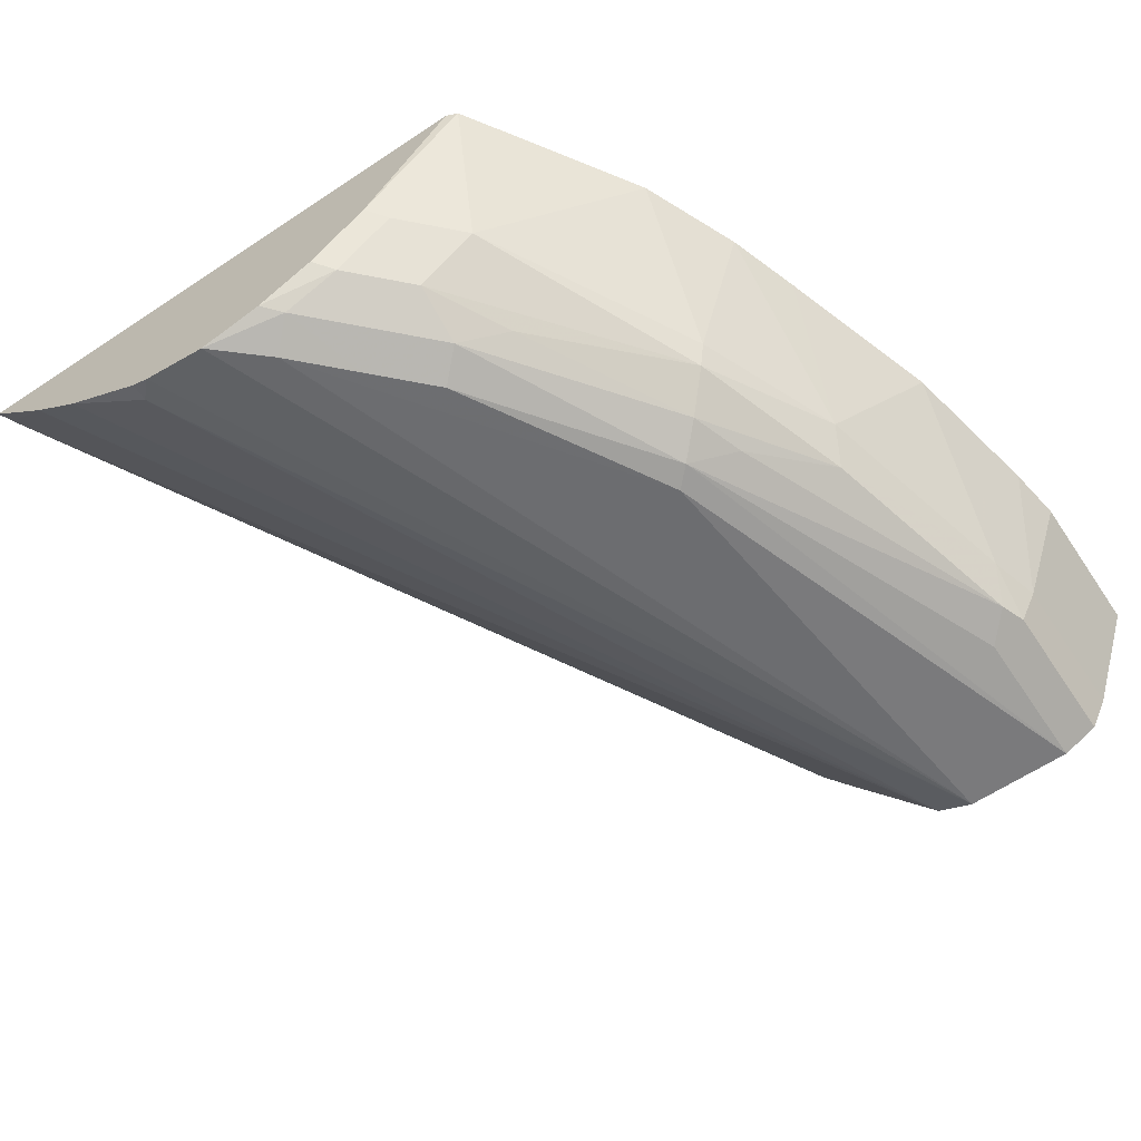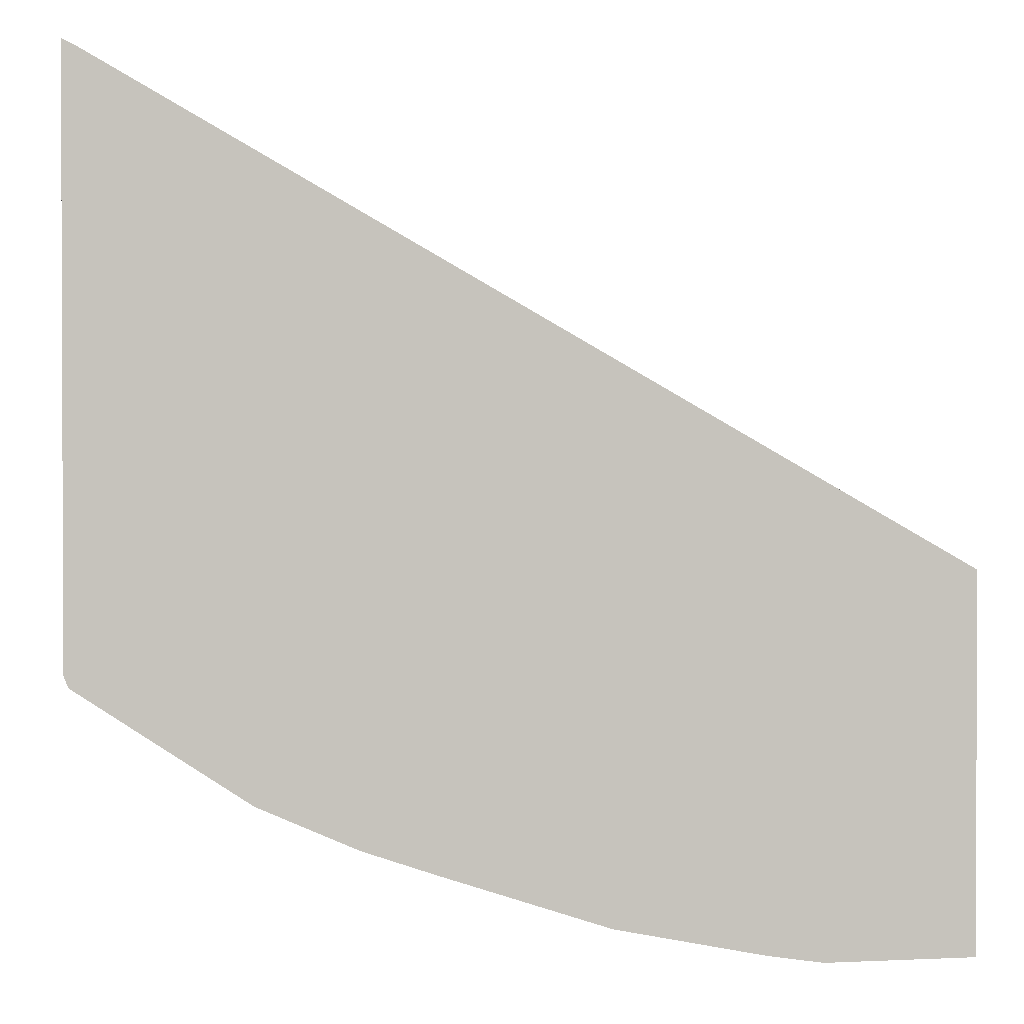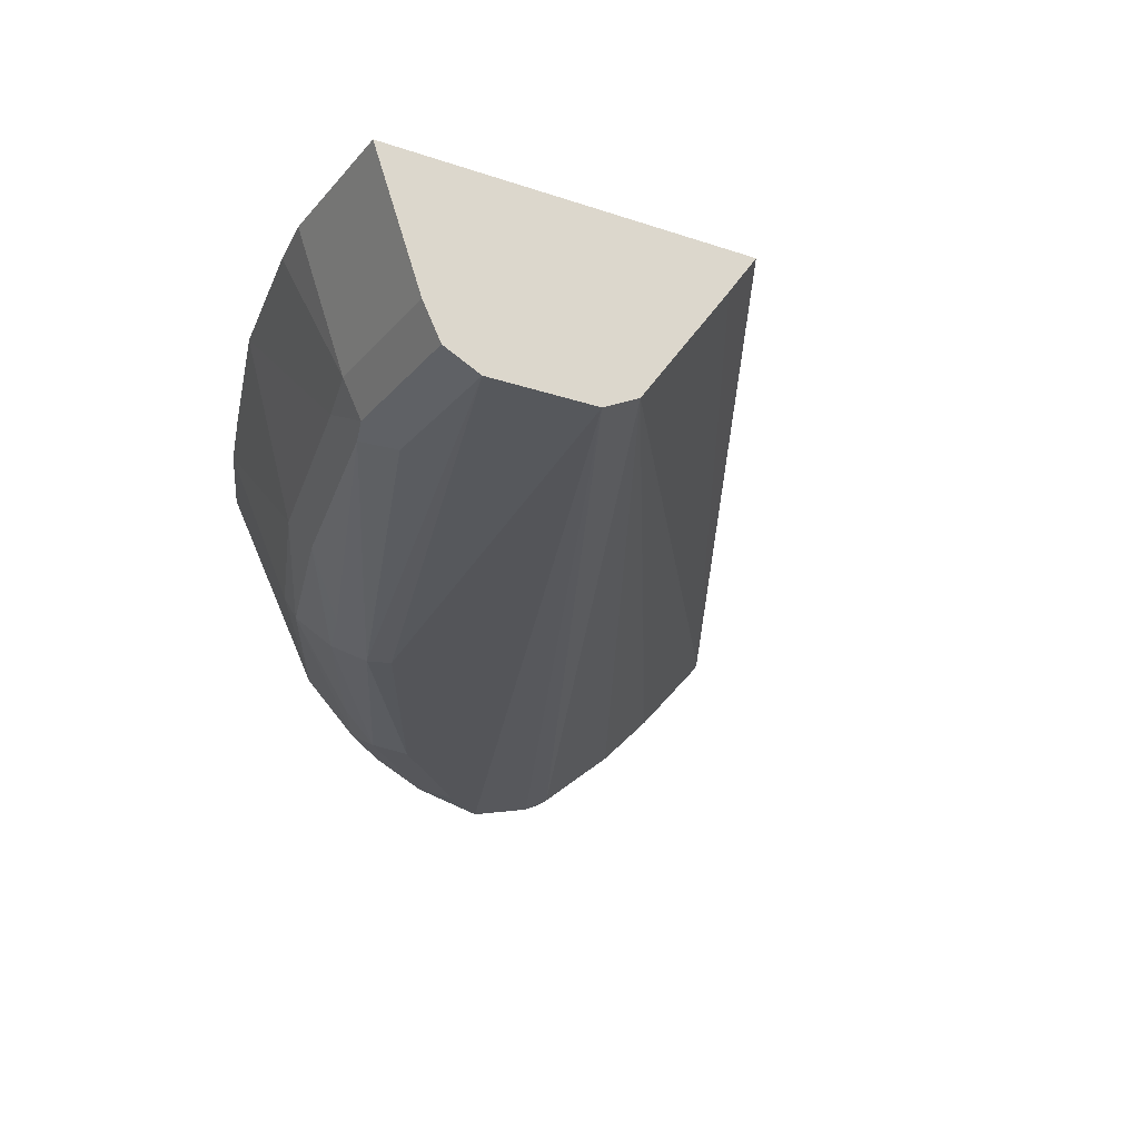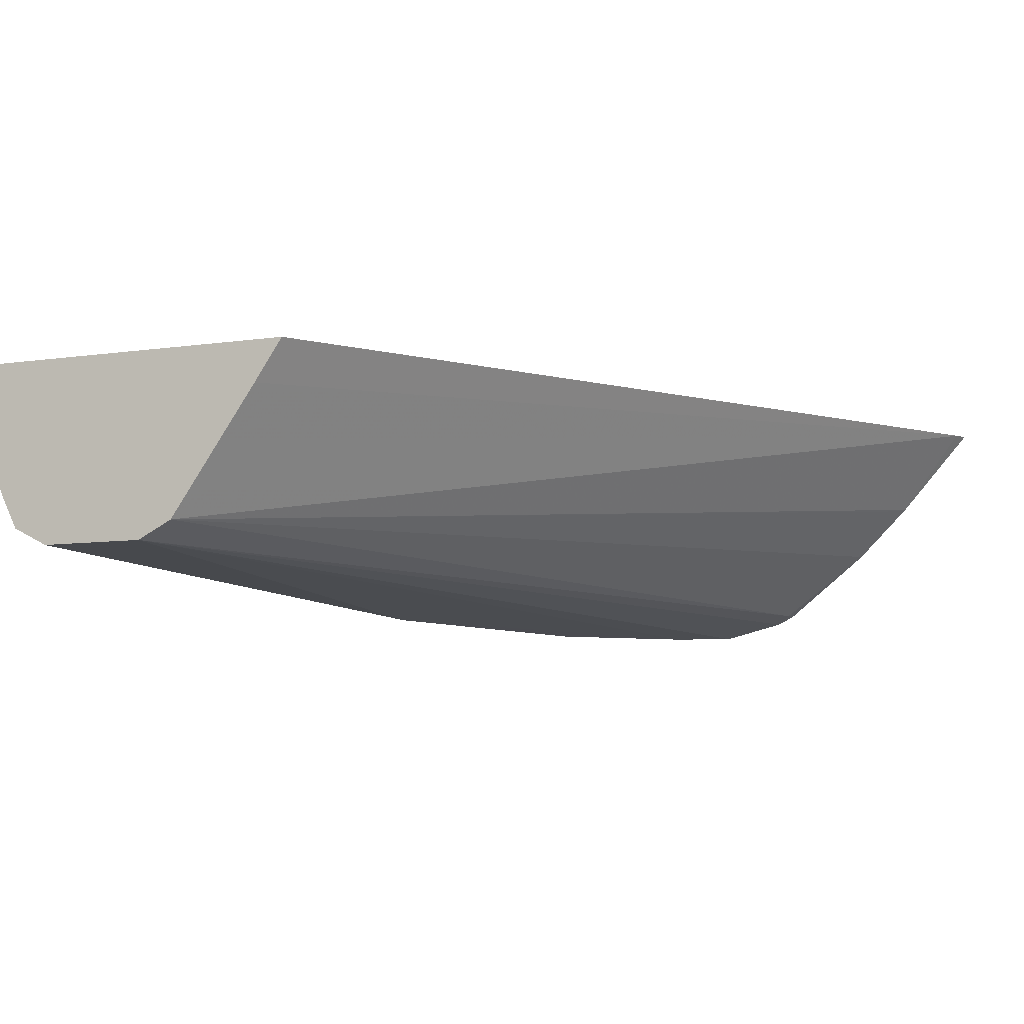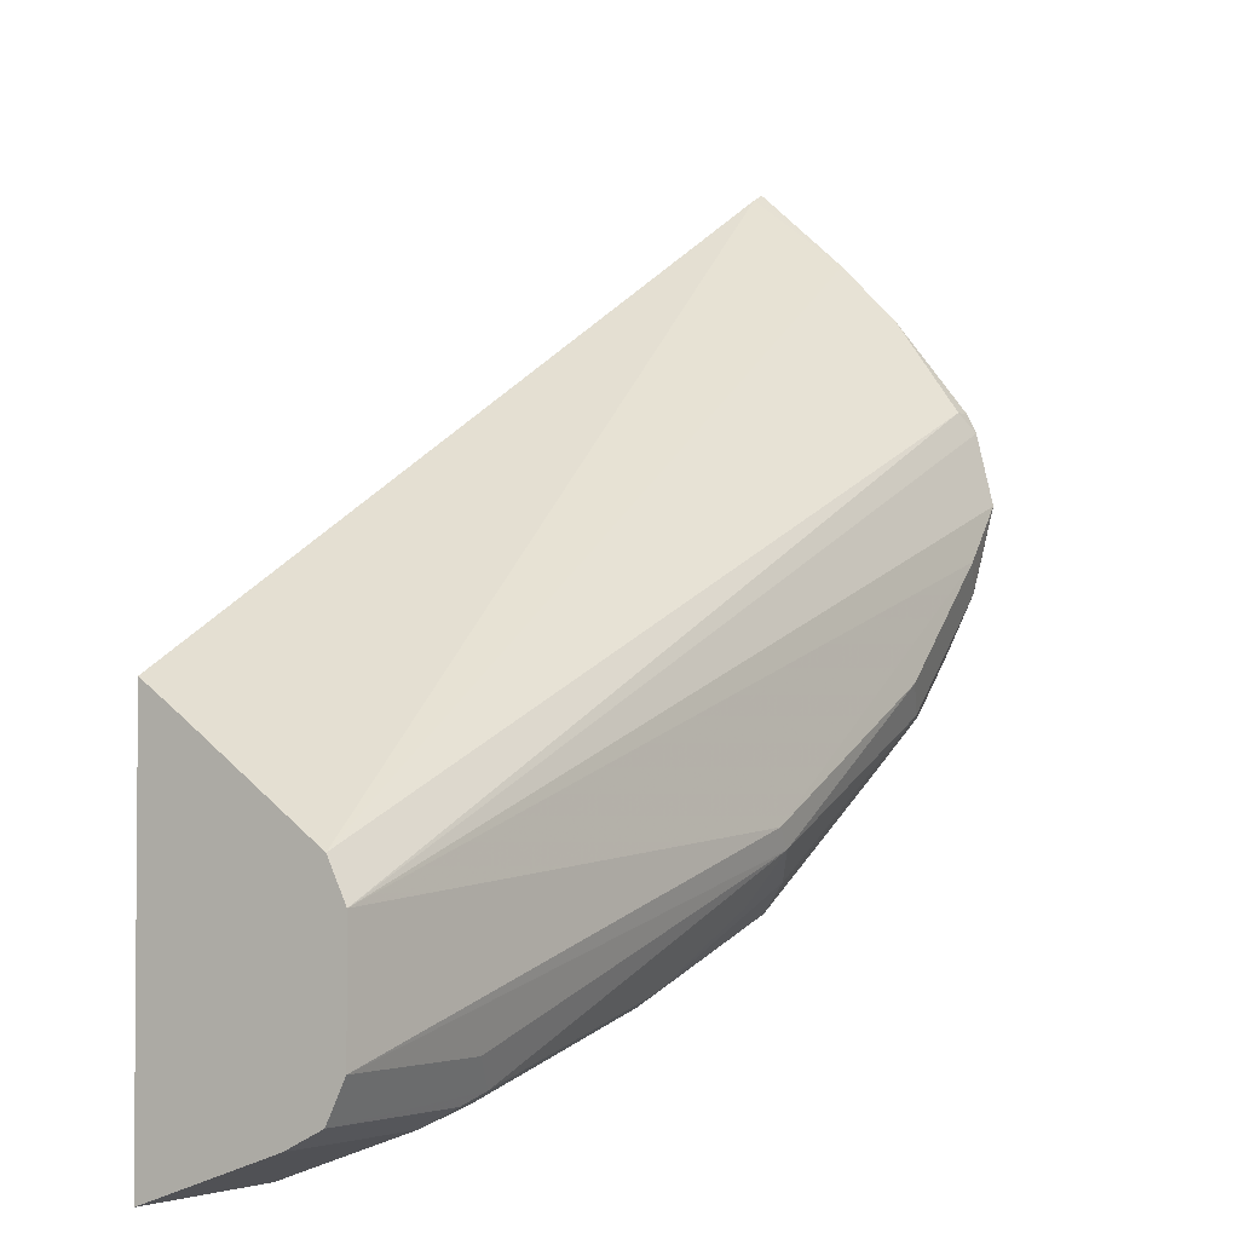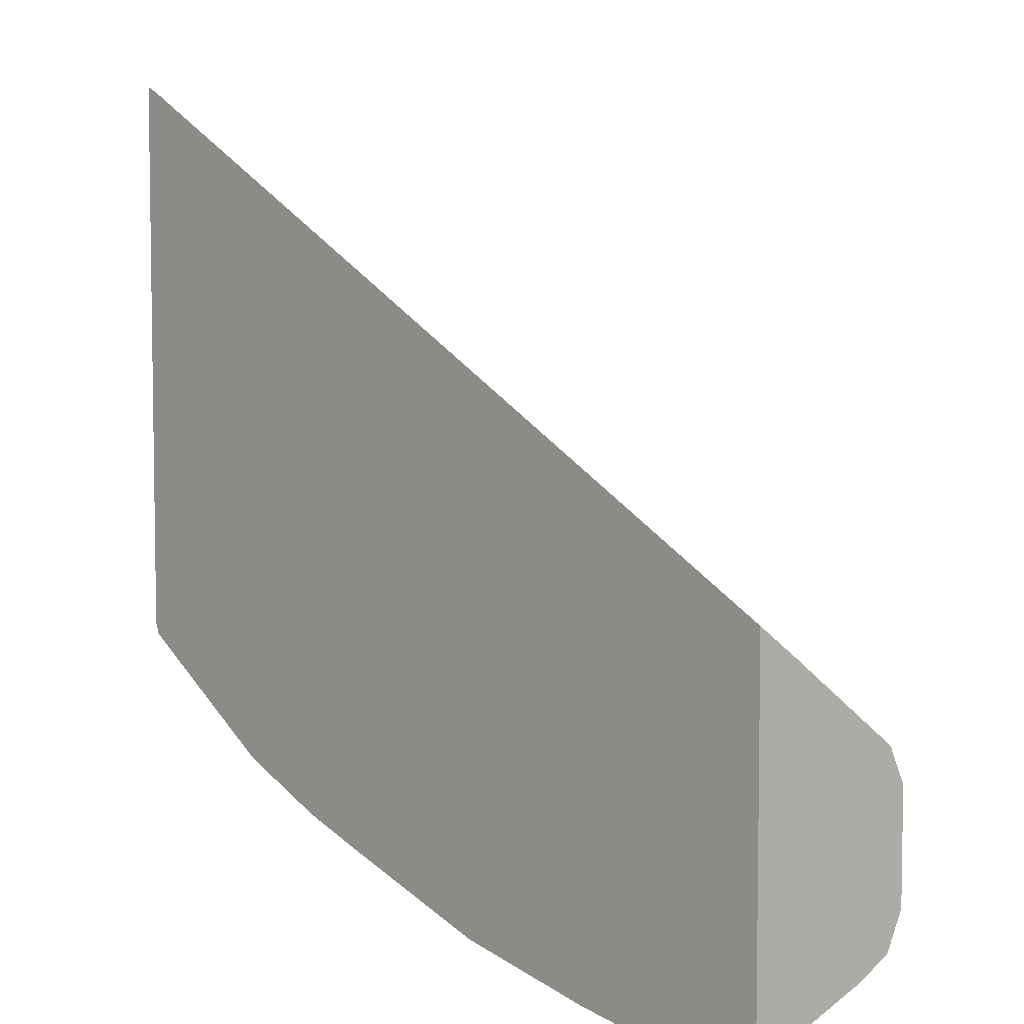
<metadata>
{"format":"obj","ext":"obj","renderer":"f3d","projection":"perspective","resolution":1024,"background":"white","views":[{"elev":-62.4,"azim":123.9,"up":"+Y"},{"elev":1.2,"azim":169.8,"up":"+Z"},{"elev":-23.9,"azim":-119.5,"up":"+Y"},{"elev":-7.3,"azim":-66.4,"up":"+Y"},{"elev":-2.8,"azim":-56.4,"up":"+Z"},{"elev":5.6,"azim":-132.8,"up":"+Z"}]}
</metadata>
<code>
v 0.0626 -0.1579 -0.5396
v 0.08347 -0.1579 -0.5364
v 0.0626 -0.2086 -0.5215
v 0.005503 -0.1579 -0.5396
v 0.1399 -0.1579 -0.5249
v 0.08347 -0.2112 -0.5163
v 0.0626 -0.2225 -0.5146
v 0.005503 -0.2086 -0.5215
v 0.005503 -0.1579 -0.3991
v 0.2025 -0.1579 -0.504
v 0.1669 -0.2112 -0.4954
v 0.07302 -0.2243 -0.5111
v 0.1565 -0.2243 -0.4902
v 0.005503 -0.2225 -0.5146
v 0.3247 -0.1579 -0.2204
v 0.005503 -0.1739 -0.4103
v 0.2295 -0.1579 -0.4947
v 0.2225 -0.2156 -0.4729
v 0.1773 -0.2138 -0.4902
v 0.0626 -0.2295 -0.5007
v 0.005503 -0.2295 -0.5007
v 0.1877 -0.2364 -0.4659
v 0.1982 -0.2451 -0.4485
v 0.219 -0.2243 -0.4694
v 0.2086 -0.2373 -0.4589
v 0.3301 -0.1908 -0.2467
v 0.3301 -0.1579 -0.2178
v 0.005503 -0.2225 -0.445
v 0.2658 -0.1579 -0.4785
v 0.3025 -0.2138 -0.4276
v 0.005503 -0.2295 -0.4589
v 0.1912 -0.2469 -0.4415
v 0.2816 -0.2451 -0.4068
v 0.2712 -0.2503 -0.3964
v 0.3025 -0.2347 -0.4068
v 0.2712 -0.2364 -0.4242
v 0.3301 -0.1915 -0.2473
v 0.3301 -0.1579 -0.4324
v 0.3234 -0.2399 -0.3025
v 0.3301 -0.2123 -0.2682
v 0.3301 -0.2116 -0.2675
v 0.3284 -0.1579 -0.4368
v 0.3234 -0.2138 -0.4068
v 0.3129 -0.2503 -0.3547
v 0.3301 -0.2496 -0.3346
v 0.3301 -0.2433 -0.3092
v 0.3234 -0.2451 -0.3651
v 0.2921 -0.2503 -0.3755
v 0.3234 -0.2347 -0.3859
v 0.3301 -0.2105 -0.4001
v 0.3301 -0.2399 -0.3025
v 0.3301 -0.2434 -0.3584
v 0.3301 -0.2313 -0.3792
f 26 52 53
f 26 53 50
f 26 50 38
f 26 28 37
f 28 31 39
f 28 39 40
f 26 45 52
f 28 40 41
f 26 38 27
f 26 46 45
f 24 35 36
f 26 40 51
f 26 41 40
f 26 37 41
f 25 36 33
f 24 36 25
f 28 41 37
f 24 30 35
f 23 34 32
f 23 33 34
f 23 25 33
f 22 25 23
f 26 51 46
f 29 42 30
f 32 34 44
f 30 43 49
f 21 32 31
f 49 53 52
f 47 49 52
f 45 47 52
f 44 47 45
f 44 48 47
f 43 53 49
f 43 50 53
f 42 50 43
f 39 46 51
f 30 42 43
f 38 50 42
f 33 48 34
f 33 47 48
f 33 49 47
f 33 35 49
f 33 36 35
f 31 46 39
f 31 45 46
f 31 44 45
f 31 32 44
f 30 49 35
f 34 48 44
f 39 51 40
f 21 23 32
f 18 24 19
f 4 31 28
f 4 21 31
f 4 14 21
f 4 8 14
f 3 14 8
f 3 7 14
f 3 6 7
f 3 5 6
f 2 5 3
f 1 5 2
f 4 28 16
f 1 10 5
f 1 42 29
f 1 38 42
f 1 27 38
f 1 15 27
f 1 9 15
f 1 4 9
f 1 8 4
f 1 3 8
f 1 2 3
f 20 23 21
f 1 29 17
f 4 16 9
f 1 17 10
f 5 11 6
f 18 30 24
f 5 10 11
f 18 29 30
f 17 29 18
f 15 28 26
f 15 16 28
f 15 26 27
f 13 24 25
f 13 19 24
f 12 23 20
f 12 22 23
f 13 25 22
f 9 16 15
f 12 21 14
f 12 20 21
f 11 19 13
f 11 18 19
f 6 12 7
f 11 17 18
f 10 17 11
f 7 12 14
f 6 13 12
f 12 13 22
f 6 11 13

</code>
